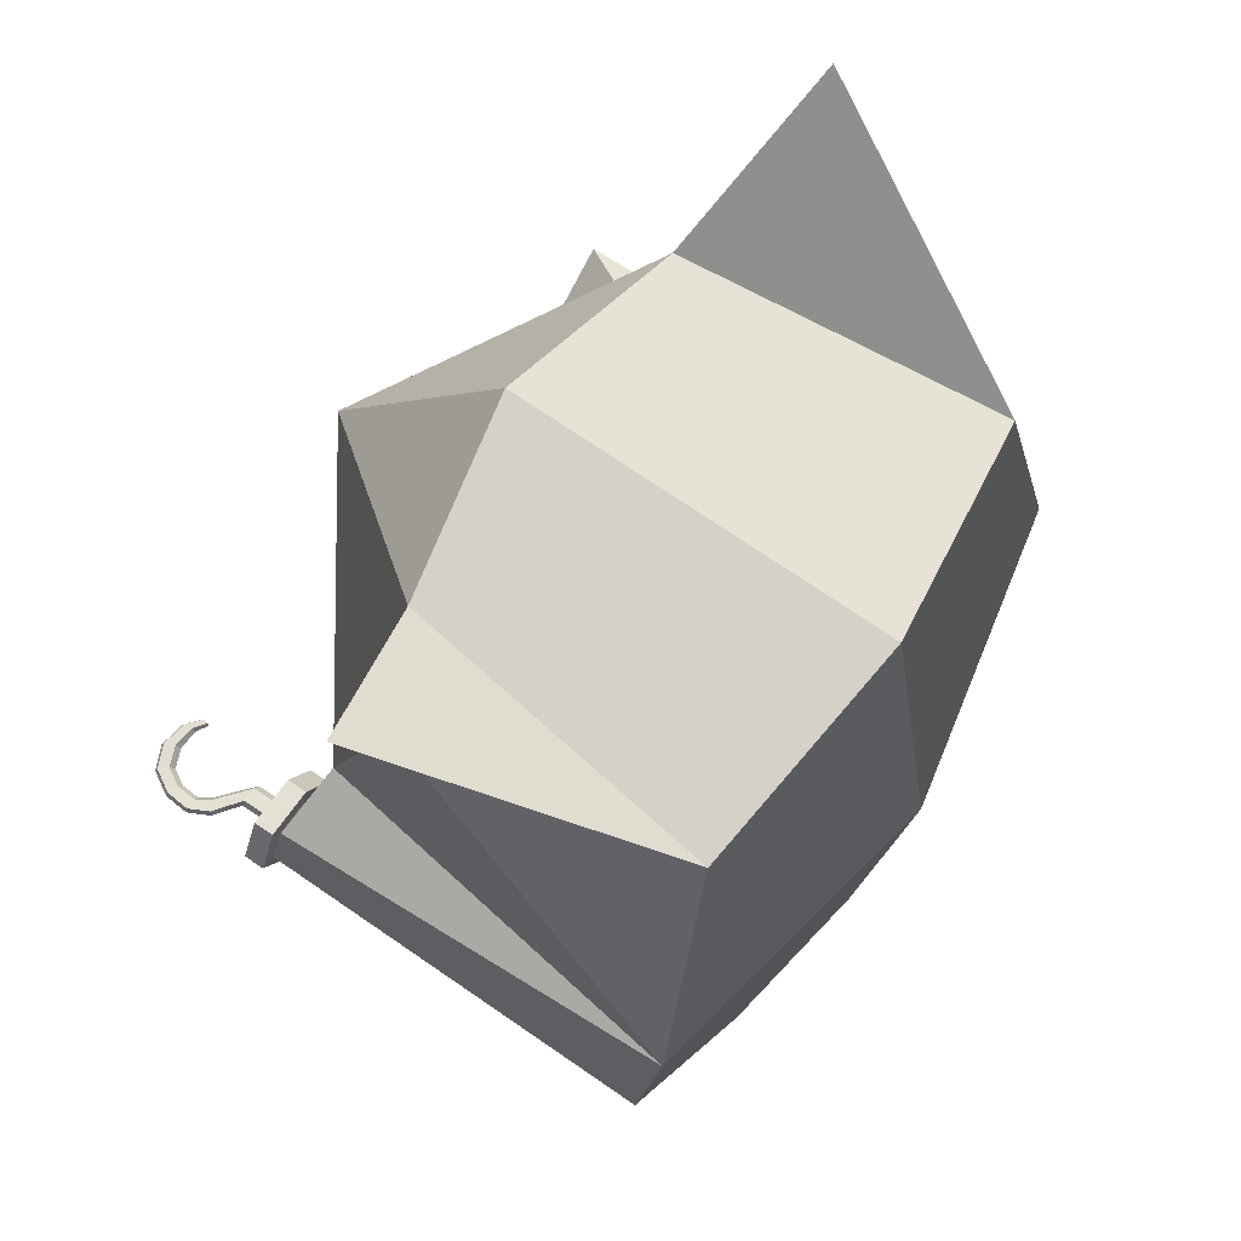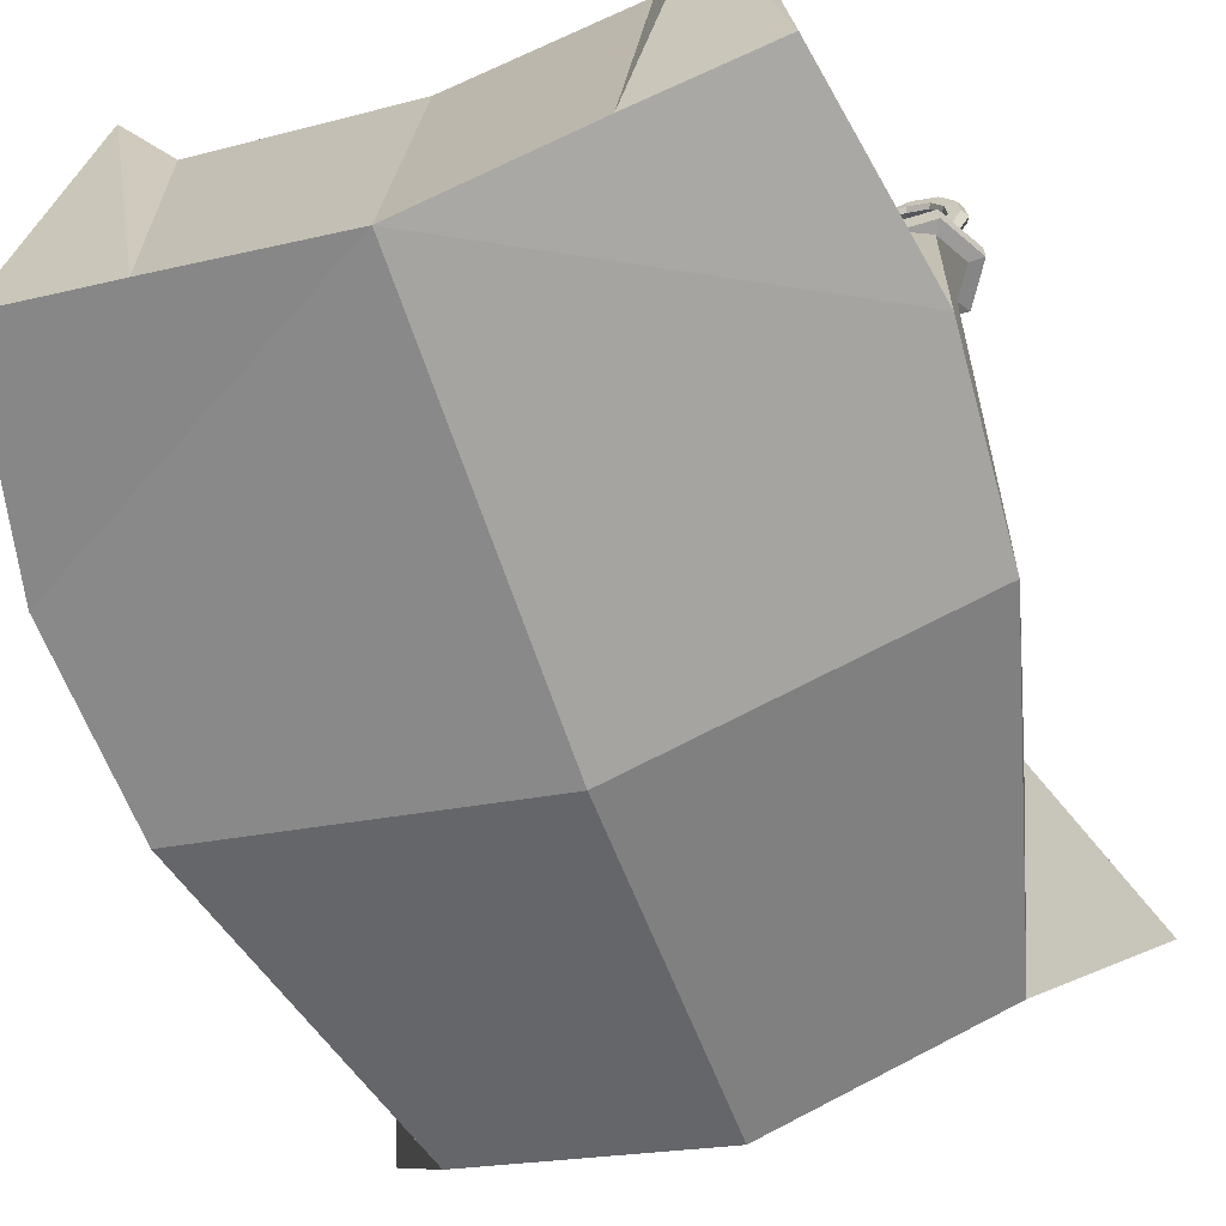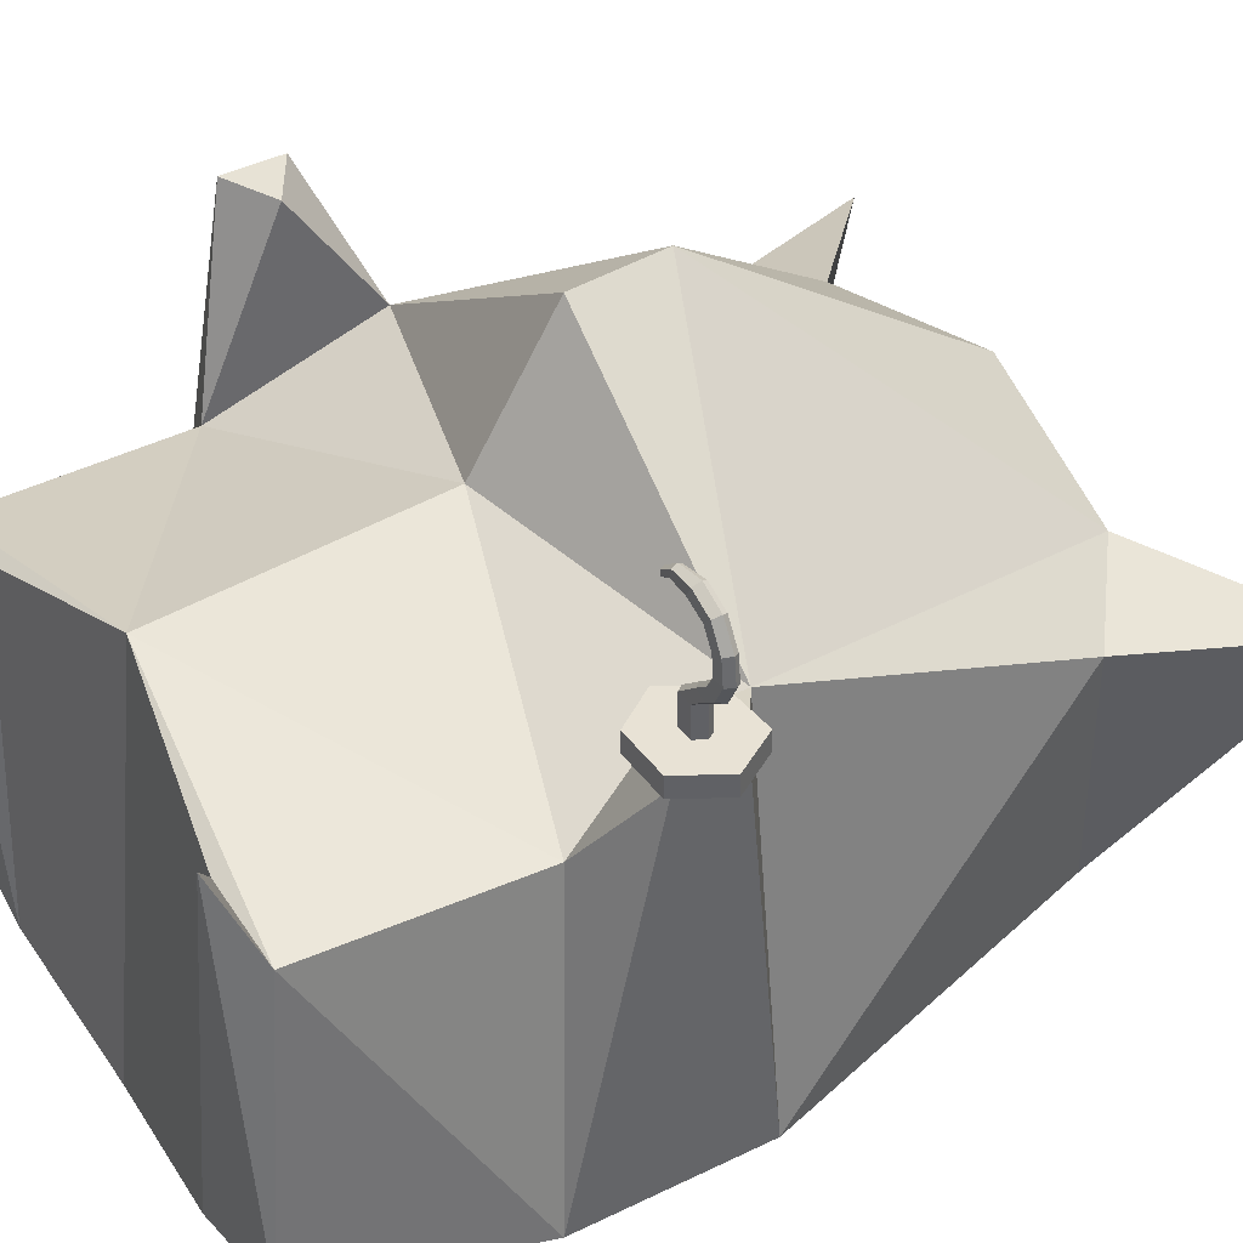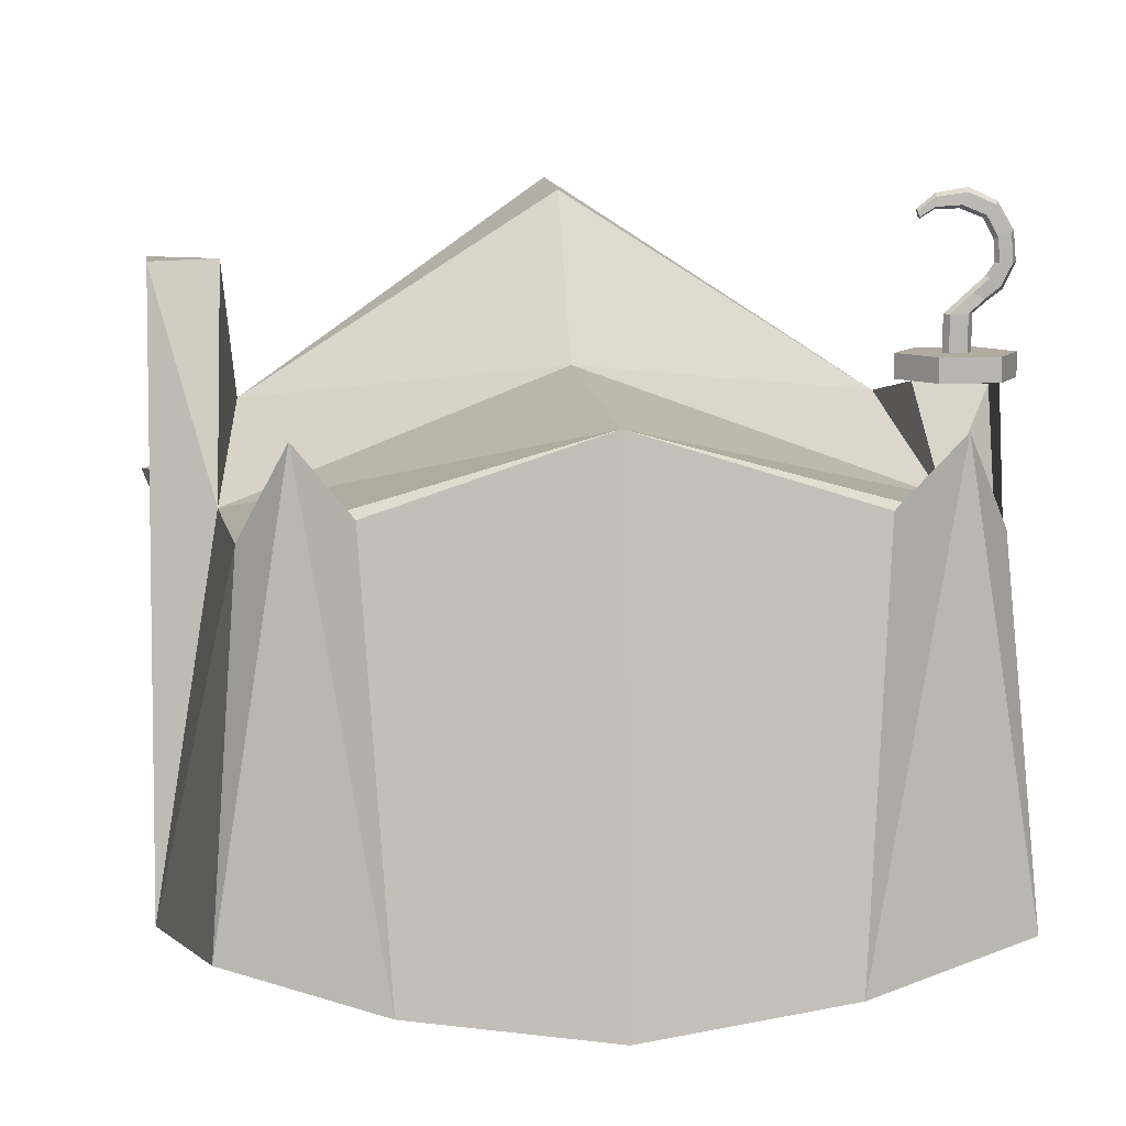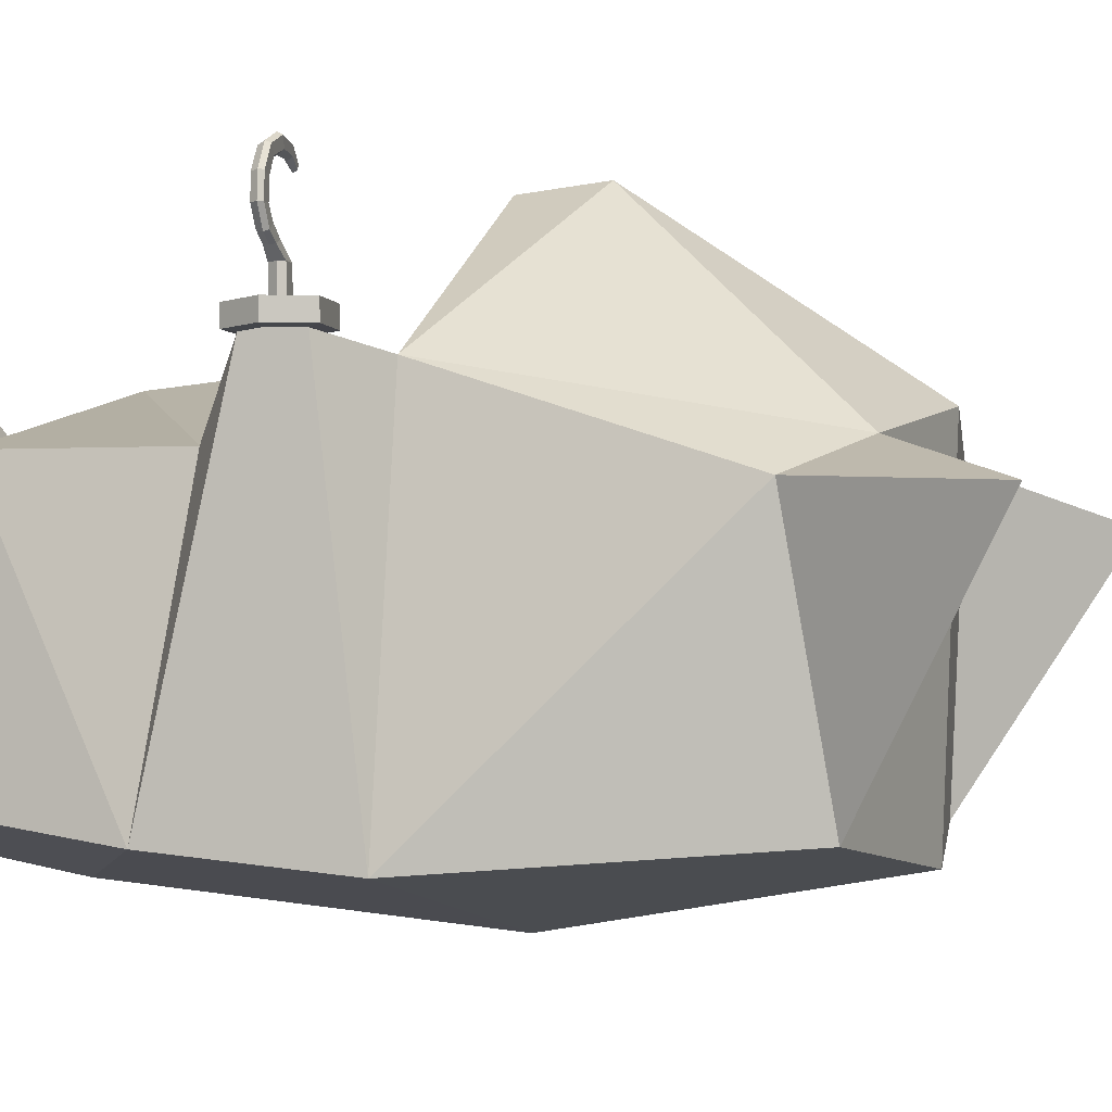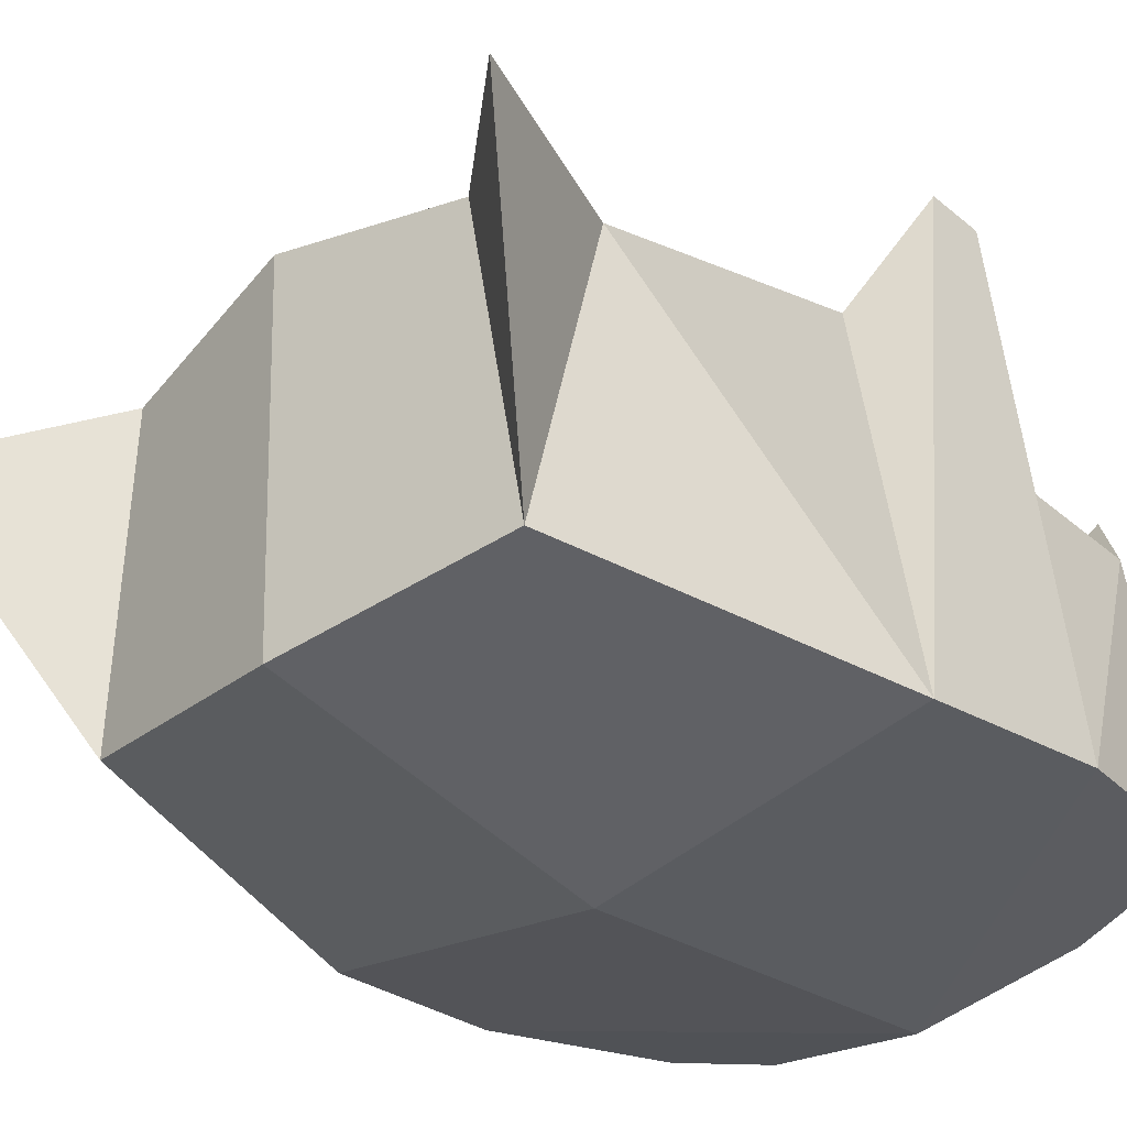
<metadata>
{"format":"obj","ext":"obj","renderer":"f3d","projection":"perspective","resolution":1024,"background":"white","views":[{"elev":70.0,"azim":124.1,"up":"+Y"},{"elev":-64.3,"azim":19.3,"up":"+Z"},{"elev":40.5,"azim":59.1,"up":"+Z"},{"elev":8.5,"azim":-7.5,"up":"+Z"},{"elev":-2.5,"azim":107.8,"up":"+Z"},{"elev":-34.9,"azim":-136.7,"up":"+Z"}]}
</metadata>
<code>
o pirate
v 10.21 41.29 8.24
v 0 42.8 10.21
v 0 26.86 21.1
v 0 17.54 13.35
v 15.15 13.08 8.022
v 14.09 21.65 11.74
v 0 41.92 -10.21
v 12.36 40.06 -8.633
v 17.28 21.63 -9.954
v 0 22.92 -13.49
v 0 3.197 12.09
v 10.24 1.48 8.996
v 0 0.5994 -11.37
v 9.052 0.03434 -9.813
v 17.99 11.22 -8.911
v 15.85 0.03434 -7.465
v 14.71 1.703 8.174
v 14.82 17.41 12.52
v 17.84 15.98 12.48
v 17.84 19.17 12.54
v 18.52 48.48 5.605
v 14.61 37.98 6.287
v 12.75 0.03433 12.13
v 0 22.04 20.66
v -10.21 41.29 8.24
v -14.09 21.65 11.74
v -15.15 13.08 8.022
v -12.36 40.06 -8.633
v -17.28 21.63 -9.954
v -10.24 1.48 8.996
v -9.052 0.03434 -9.813
v -15.85 0.03434 -7.465
v -17.99 11.22 -8.911
v -14.71 1.703 8.174
v -14.82 17.41 17.97
v -17.84 19.17 18
v -17.84 15.98 17.93
v -18.52 48.48 5.605
v -14.61 37.98 6.287
v -12.75 0.03433 12.13
v 15.86 19.01 12.55
v 15.86 15.91 12.48
v 18.79 17.63 12.51
v 15.47 19.61 12.66
v 18.24 19.83 12.65
v 15.47 15.28 12.57
v 18.24 15.36 12.56
v 19.57 17.67 12.6
v 14.02 17.36 12.61
v 16.48 17.9 13.74
v 17.3 17.97 13.74
v 16.38 17.07 13.72
v 17.2 17.1 13.72
v 17.5 17.63 13.73
v 16.15 17.39 13.73
v 15.47 19.6 13.78
v 18.24 19.82 13.77
v 15.47 15.27 13.69
v 18.24 15.36 13.68
v 19.57 17.66 13.72
v 14.02 17.35 13.73
v 16.49 17.87 15.41
v 17.51 17.6 15.4
v 16.38 17.04 15.4
v 17.3 17.93 15.41
v 17.2 17.06 15.39
v 16.16 17.36 15.4
v 17.48 17.75 16.28
v 18.18 17.55 15.97
v 17.41 17.13 16.3
v 18.04 17.8 16.04
v 17.96 17.15 16.05
v 17.26 17.37 16.37
v 18.2 17.73 16.88
v 18.8 17.53 16.42
v 18.13 17.12 16.92
v 18.68 17.78 16.52
v 18.61 17.14 16.55
v 18 17.35 17.02
v 18.62 17.71 17.61
v 19.38 17.51 17.6
v 18.54 17.09 17.6
v 19.23 17.76 17.6
v 19.15 17.11 17.59
v 18.37 17.33 17.6
v 18.53 17.69 18.72
v 19.25 17.49 18.96
v 18.46 17.07 18.69
v 19.11 17.73 18.92
v 19.04 17.09 18.88
v 18.3 17.31 18.64
v 17.97 17.67 19.7
v 18.49 17.47 20.25
v 17.92 17.05 19.63
v 18.38 17.72 20.14
v 18.34 17.07 20.08
v 17.81 17.29 19.52
v 16.86 17.65 20.15
v 17.2 17.45 20.83
v 16.84 17.03 20.07
v 17.13 17.7 20.7
v 17.11 17.05 20.62
v 16.76 17.27 19.93
v 15.66 17.54 20.05
v 15.73 17.4 20.59
v 15.67 17.1 19.99
v 15.71 17.58 20.48
v 15.72 17.11 20.43
v 15.65 17.27 19.88
v 14.97 17.44 19.58
v 14.88 17.36 19.9
v 14.99 17.17 19.55
v 14.9 17.46 19.84
v 14.92 17.18 19.81
v 15.01 17.28 19.48
f 1 2 3
f 4 5 6
f 7 2 1 8
f 7 8 9 10
f 4 11 5
f 12 11 13 14
f 14 13 15 16
f 15 17 16
f 17 11 12
f 41 18 49 44
f 9 6 20
f 15 9 20 43 19
f 5 15 19
f 6 5 18
f 21 1 22
f 21 8 1
f 21 22 8
f 3 6 1
f 23 12 14
f 23 17 12
f 15 13 10 9
f 3 24 6
f 22 1 6
f 22 9 8
f 17 5 11
f 23 14 16
f 23 16 17
f 6 24 4
f 20 6 18 41
f 15 5 17
f 25 3 2
f 4 26 27
f 7 28 25 2
f 7 10 29 28
f 4 27 11
f 30 31 13 11
f 31 32 33 13
f 33 32 34
f 34 30 11
f 35 36 37
f 29 36 26
f 33 37 36 29
f 27 35 37
f 26 35 27
f 38 39 25
f 38 25 28
f 38 28 39
f 3 25 26
f 40 31 30
f 40 30 34
f 33 29 10 13
f 3 26 24
f 39 26 25
f 39 29 26
f 34 11 27
f 40 32 31
f 40 34 32
f 26 4 24
f 36 35 26
f 33 34 27
f 27 37 33
f 5 19 42 18
f 39 28 29
f 22 6 9
f 20 41 44 45
f 43 20 45 48
f 19 43 48 47
f 49 46 58 61
f 46 47 59 58
f 44 49 61 56
f 47 48 60 59
f 18 42 46 49
f 42 19 47 46
f 55 52 64 67
f 52 53 66 64
f 50 55 67 62
f 53 54 63 66
f 48 45 57 60
f 45 44 56 57
f 50 51 57 56
f 53 52 58 59
f 51 54 60 57
f 55 50 56 61
f 52 55 61 58
f 54 53 59 60
f 63 65 71 69
f 67 64 70 73
f 64 66 72 70
f 62 67 73 68
f 54 51 65 63
f 51 50 62 65
f 68 73 79 74
f 72 69 75 78
f 71 68 74 77
f 69 71 77 75
f 65 62 68 71
f 66 63 69 72
f 77 74 80 83
f 75 77 83 81
f 79 76 82 85
f 76 78 84 82
f 70 72 78 76
f 73 70 76 79
f 82 84 90 88
f 80 85 91 86
f 84 81 87 90
f 83 80 86 89
f 78 75 81 84
f 74 79 85 80
f 90 87 93 96
f 89 86 92 95
f 87 89 95 93
f 91 88 94 97
f 85 82 88 91
f 81 83 89 87
f 97 94 100 103
f 94 96 102 100
f 92 97 103 98
f 96 93 99 102
f 86 91 97 92
f 88 90 96 94
f 102 99 105 108
f 101 98 104 107
f 99 101 107 105
f 103 100 106 109
f 93 95 101 99
f 95 92 98 101
f 109 106 112 115
f 106 108 114 112
f 104 109 115 110
f 108 105 111 114
f 98 103 109 104
f 100 102 108 106
f 115 112 110
f 110 111 113
f 110 112 111
f 112 114 111
f 105 107 113 111
f 107 104 110 113

</code>
